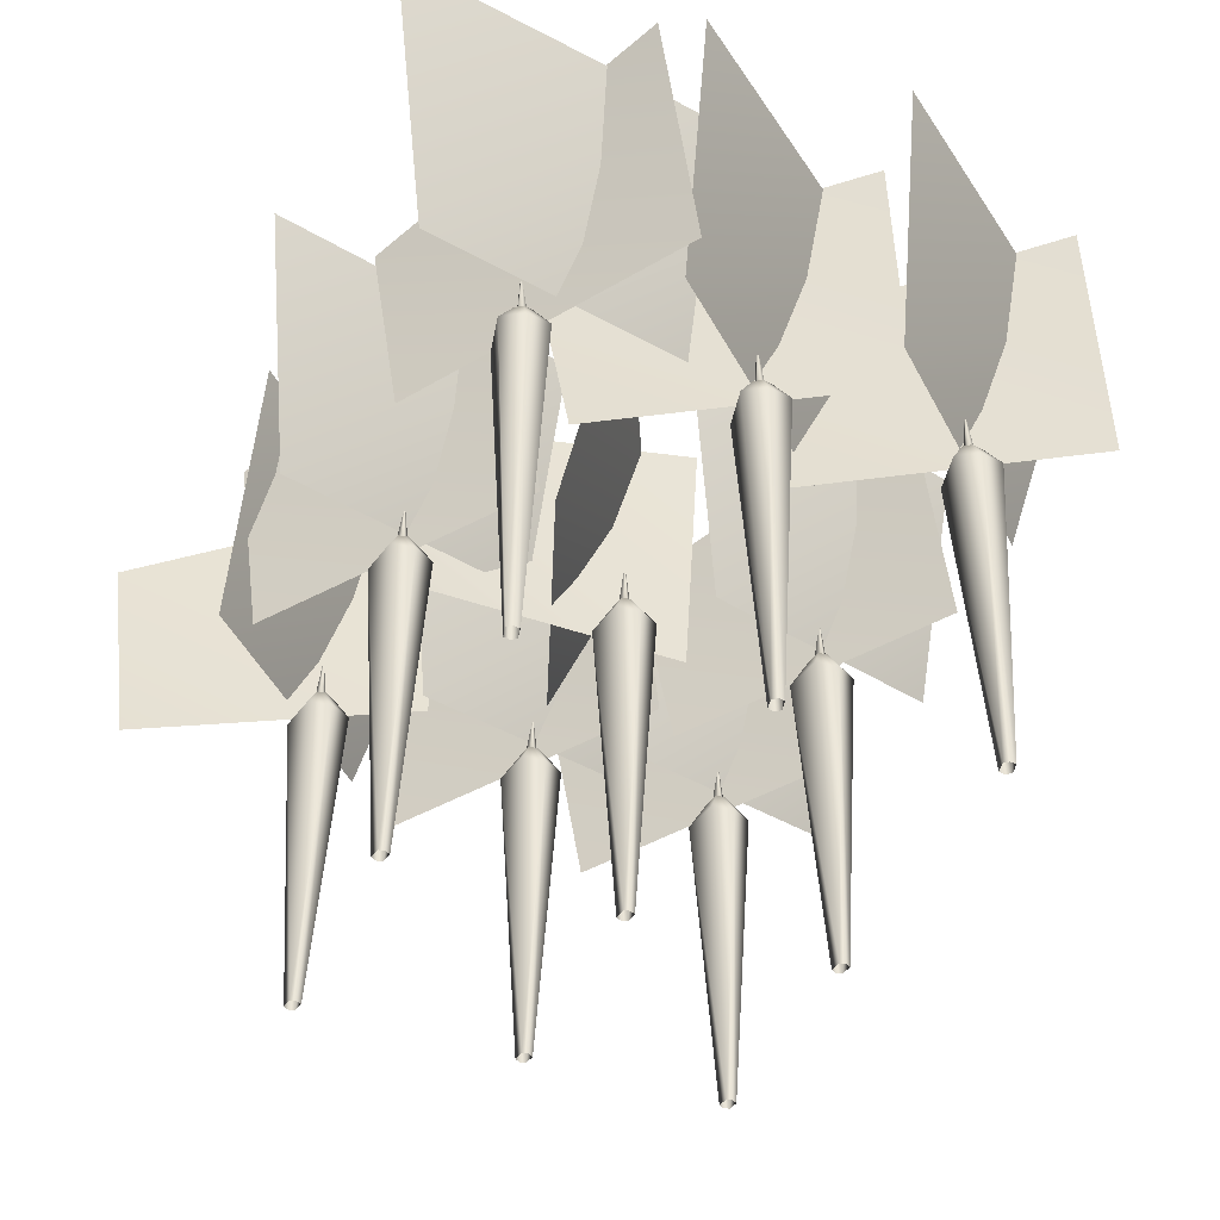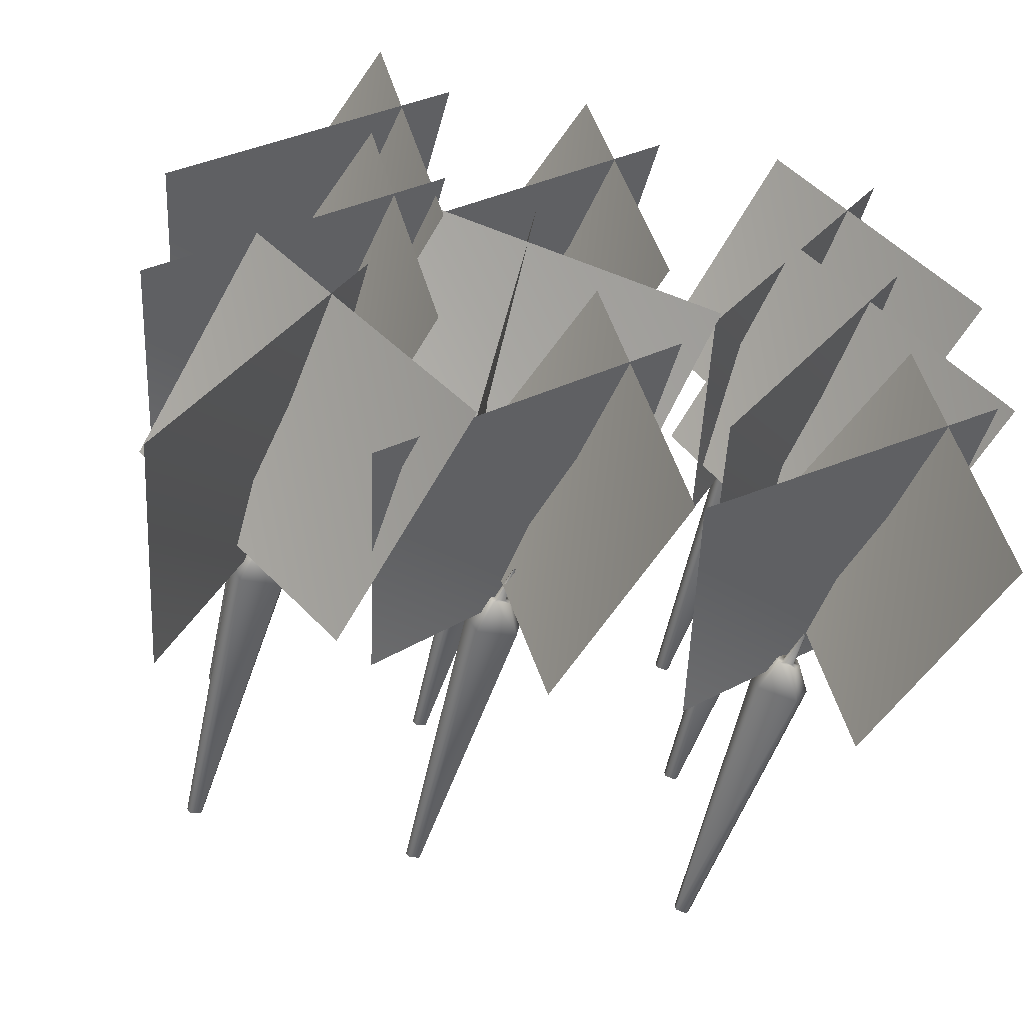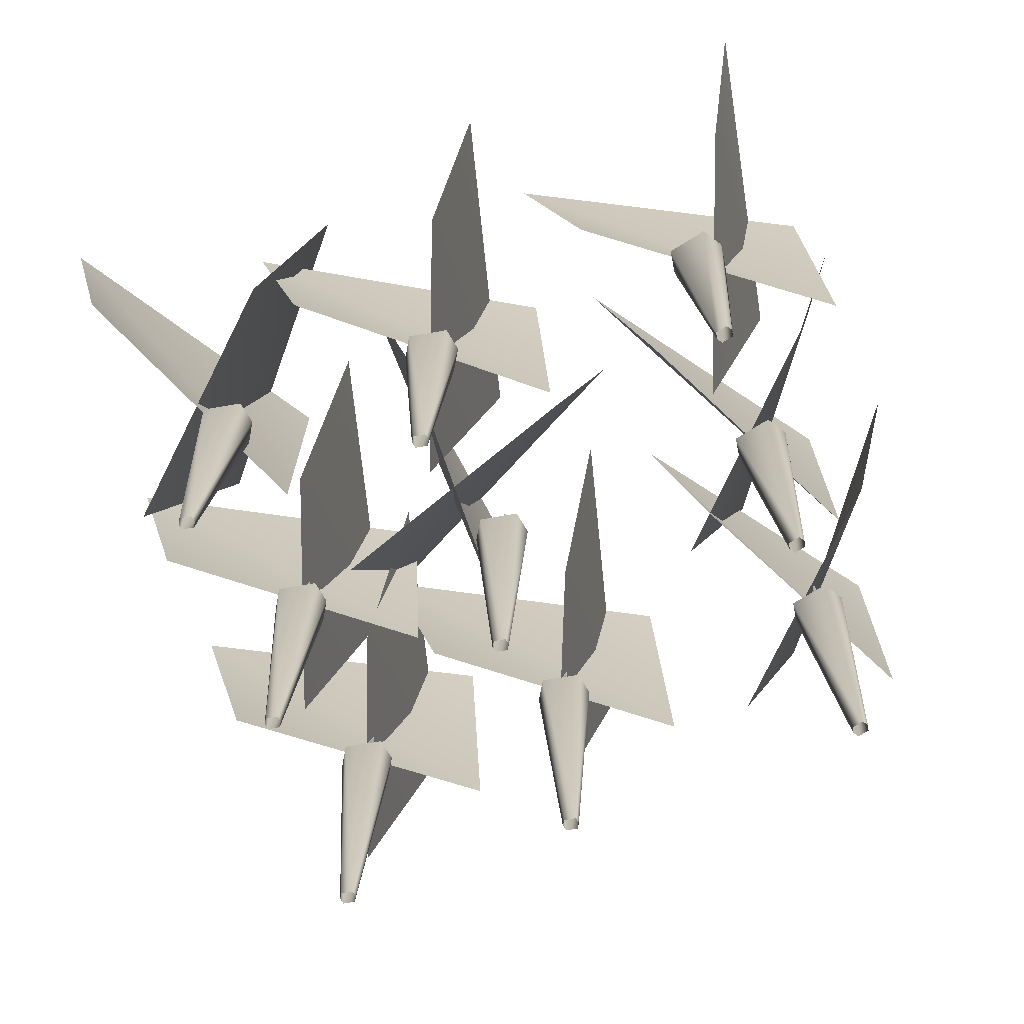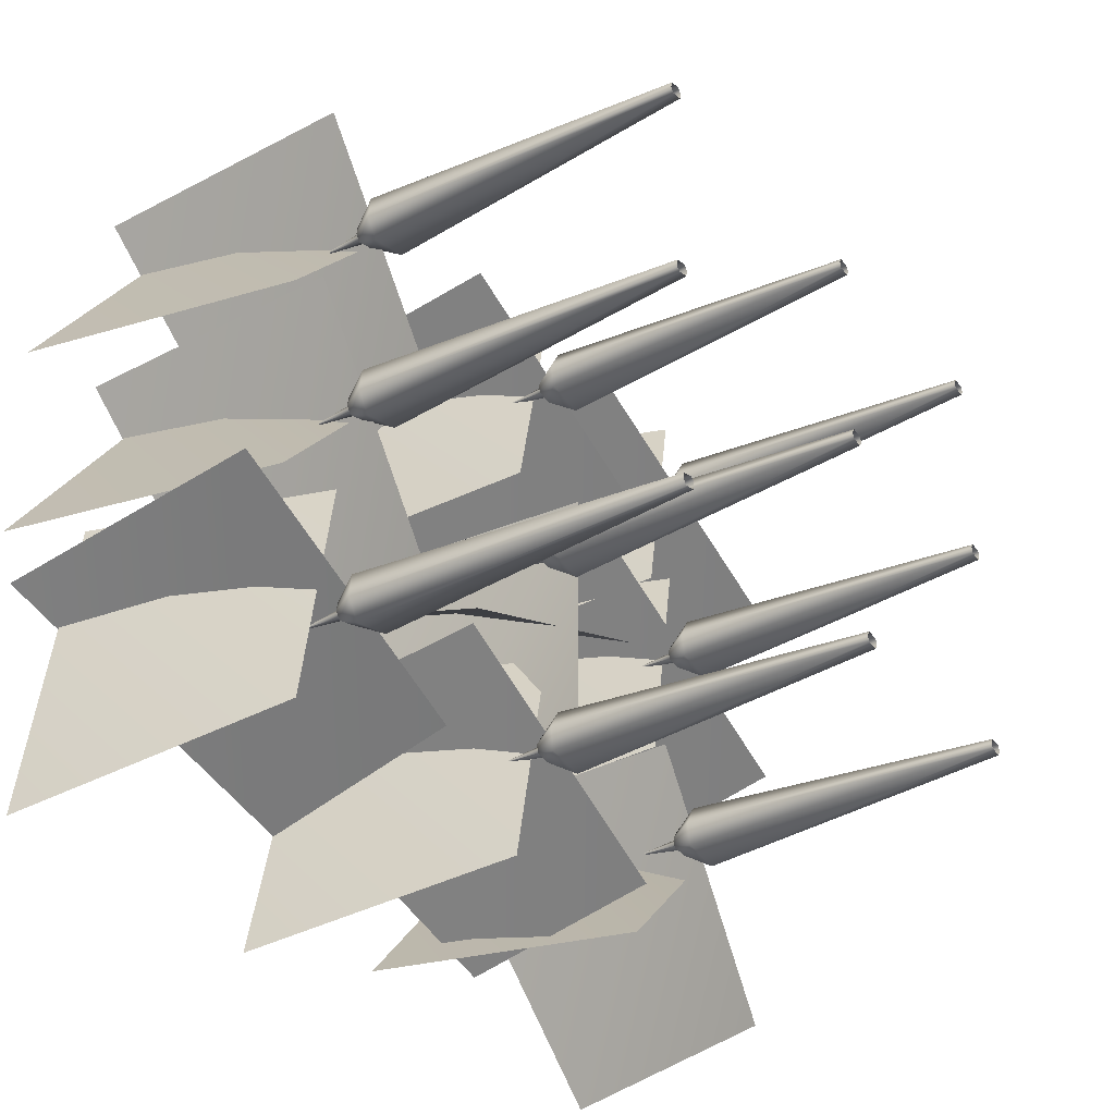
<metadata>
{"format":"obj","ext":"obj","renderer":"f3d","projection":"perspective","resolution":1024,"background":"white","views":[{"elev":-42.0,"azim":-112.6,"up":"+Y"},{"elev":-55.2,"azim":164.6,"up":"+Z"},{"elev":-71.6,"azim":-160.0,"up":"+Y"},{"elev":-33.0,"azim":-55.1,"up":"+Z"}]}
</metadata>
<code>
v  46.26 1006 717.8
v  181 872.5 -419.5
v  42.2 42.89 656
v  19.48 29.8 -361.4
v  -1296 1069 770.9
v  -660.3 840 -163.6
v  -1285 104.4 802.6
v  -842.1 1.227 -108.2
v  7.901 6.65 -296.6
v  -51.07 -1110 -344.6
v  22.8 6.65 -377.5
v  -46.48 -1110 -365.3
v  -51.35 100.7 -392.5
v  -105.7 100.7 -382.9
v  -62.42 100.7 -376.7
v  -89.92 100.7 -371.8
v  -85.07 100.7 -344.3
v  -89.62 231.4 -360.9
v  -93.2 100.7 -357
v  -91.25 231.4 -363.5
v  -1051 6.65 -270.4
v  -1087 -1110 -337.2
v  -1006 6.65 -339.6
v  -1075 -1110 -354.6
v  -1069 100.7 -381.6
v  -1123 100.7 -393.3
v  -1086 100.7 -371.1
v  -1113 100.7 -377.1
v  -1119 100.7 -349.8
v  -1117 231.4 -366.9
v  -1121 100.7 -364.7
v  -1117 231.4 -369.9
v  819.3 6.65 -296.6
v  760.3 -1110 -344.6
v  834.2 6.65 -377.5
v  764.9 -1110 -365.3
v  760.1 100.7 -392.5
v  705.7 100.7 -382.9
v  749 100.7 -376.7
v  721.5 100.7 -371.8
v  726.3 100.7 -344.3
v  721.8 231.4 -360.9
v  718.2 100.7 -357
v  720.2 231.4 -363.5
v  -1051 6.651 480.3
v  -1087 -1110 413.5
v  -1006 6.65 411.1
v  -1075 -1110 396.1
v  -1069 100.7 369.1
v  -1123 100.7 357.4
v  -1086 100.7 379.6
v  -1113 100.7 373.6
v  -1119 100.7 400.9
v  -1117 231.4 383.8
v  -1121 100.7 386
v  -1117 231.4 380.8
v  7.901 6.65 454.1
v  -51.07 -1110 406.1
v  22.8 6.65 373.2
v  -46.48 -1110 385.4
v  -105.7 100.7 367.8
v  -89.92 100.7 378.9
v  -51.35 100.7 358.2
v  -62.42 100.7 374.1
v  -85.07 100.7 406.4
v  -89.62 231.4 389.8
v  -93.2 100.7 393.7
v  -91.25 231.4 387.2
v  819.3 6.65 454.1
v  760.3 -1110 406.1
v  834.2 6.65 373.2
v  764.9 -1110 385.4
v  705.7 100.7 367.8
v  721.5 100.7 378.9
v  760.1 100.7 358.2
v  749 100.7 374.1
v  726.3 100.7 406.4
v  721.8 231.4 389.8
v  718.2 100.7 393.7
v  720.2 231.4 387.2
v  -1051 6.65 1174
v  -1087 -1110 1107
v  -1006 6.65 1104
v  -1075 -1110 1089
v  -1069 100.7 1062
v  -1123 100.7 1051
v  -1086 100.7 1073
v  -1113 100.7 1067
v  -1119 100.7 1094
v  -1117 231.4 1077
v  -1121 100.7 1079
v  -1117 231.4 1074
v  7.901 6.65 1147
v  -51.07 -1110 1099
v  22.8 6.65 1067
v  -46.48 -1110 1079
v  -105.7 100.7 1061
v  -89.92 100.7 1072
v  -51.35 100.7 1052
v  -62.42 100.7 1067
v  -85.07 100.7 1100
v  -89.62 231.4 1083
v  -93.2 100.7 1087
v  -91.25 231.4 1081
v  819.3 6.65 1147
v  760.3 -1110 1099
v  834.2 6.65 1067
v  764.9 -1110 1079
v  705.7 100.7 1061
v  721.5 100.7 1072
v  760.1 100.7 1052
v  749 100.7 1067
v  726.3 100.7 1100
v  721.8 231.4 1083
v  718.2 100.7 1087
v  720.2 231.4 1081
v  -585.5 1057 191.1
v  439.7 931 703.8
v  -419 122.2 16.16
v  536.4 145.9 366.1
v  -1618 1054 12.52
v  -940.1 1005 943.9
v  -1403 113.5 18.77
v  -711.2 196.1 760.6
v  -128.6 6.65 -272.6
v  -89.63 -1110 -337.8
v  -35.29 100.7 -367.3
v  -54.29 100.7 -363.9
v  -90.59 231.4 -366.5
v  -1186 6.65 -300
v  -1125 -1110 -345.5
v  -1064 100.7 -352.2
v  -1083 100.7 -356.3
v  -1115 231.4 -372.4
v  682.8 6.65 -272.6
v  721.8 -1110 -337.8
v  776.1 100.7 -367.3
v  757.1 100.7 -363.9
v  720.8 231.4 -366.5
v  -1186 6.651 450.8
v  -1125 -1110 405.2
v  -1064 100.7 398.5
v  -1083 100.7 394.4
v  -1115 231.4 378.3
v  -128.6 6.65 478.2
v  -89.63 -1110 412.9
v  -35.29 100.7 383.4
v  -54.29 100.7 386.8
v  -90.59 231.4 384.2
v  682.8 6.65 478.2
v  721.8 -1110 412.9
v  776.1 100.7 383.4
v  757.1 100.7 386.8
v  720.8 231.4 384.2
v  -1186 6.65 1144
v  -1125 -1110 1099
v  -1064 100.7 1092
v  -1083 100.7 1088
v  -1115 231.4 1072
v  -128.6 6.65 1172
v  -89.63 -1110 1106
v  -35.29 100.7 1077
v  -54.29 100.7 1080
v  -90.59 231.4 1078
v  682.8 6.65 1172
v  721.8 -1110 1106
v  776.1 100.7 1077
v  757.1 100.7 1080
v  720.8 231.4 1078
v  398.8 1095 607.7
v  1335 812.1 -3.369
v  389.9 135.5 713.3
v  1139 -24.06 42.9
v  -1296 1069 1464
v  -660.3 840 529.8
v  -1285 104.4 1496
v  -842.1 1.227 585.1
v  -170.3 6.65 -343.5
v  -101 -1110 -355.7
v  -41.76 100.7 -338.1
v  -85.06 231.2 -367.5
v  -1198 6.65 -381.4
v  -1129 -1110 -366.4
v  -1081 100.7 -327.6
v  -1110 231.2 -371.2
v  641.1 6.65 -343.5
v  710.4 -1110 -355.7
v  769.6 100.7 -338.1
v  726.3 231.2 -367.5
v  -1198 6.651 369.4
v  -1129 -1110 384.3
v  -1081 100.7 423.1
v  -1110 231.2 379.5
v  -170.3 6.65 407.3
v  -101 -1110 395
v  -41.76 100.7 412.6
v  -85.06 231.2 383.3
v  641.1 6.65 407.3
v  710.4 -1110 395
v  769.6 100.7 412.6
v  726.3 231.2 383.3
v  -1198 6.65 1063
v  -1129 -1110 1078
v  -1081 100.7 1116
v  -1110 231.2 1073
v  -170.3 6.65 1101
v  -101 -1110 1088
v  -41.76 100.7 1106
v  -85.06 231.2 1077
v  641.1 6.65 1101
v  710.4 -1110 1088
v  769.6 100.7 1106
v  726.3 231.2 1077
v  382.1 1019 -212.7
v  663.9 1050 905
v  571.9 85.47 -56.62
v  938.4 235.7 880.9
v  -1618 1054 705.9
v  -940.1 1005 1637
v  -1403 113.5 712.1
v  -711.2 196.1 1454
v  -155.4 6.65 -424.3
v  -96.42 -1110 -376.4
v  -96.14 100.7 -328.5
v  -83.43 231.2 -364.9
v  -1153 6.65 -450.5
v  -1117 -1110 -383.8
v  -1135 100.7 -339.4
v  -1109 231.2 -368.2
v  656 6.65 -424.3
v  715 -1110 -376.4
v  715.3 100.7 -328.5
v  728 231.2 -364.9
v  -1153 6.651 300.2
v  -1117 -1110 366.9
v  -1135 100.7 411.3
v  -1109 231.2 382.5
v  -155.4 6.65 326.4
v  -96.42 -1110 374.4
v  -96.14 100.7 422.2
v  -83.43 231.2 385.8
v  656 6.65 326.4
v  715 -1110 374.4
v  715.3 100.7 422.2
v  728 231.2 385.8
v  -1153 6.65 993.5
v  -1117 -1110 1060
v  -1135 100.7 1105
v  -1109 231.2 1076
v  -155.4 6.65 1020
v  -96.42 -1110 1068
v  -96.14 100.7 1116
v  -83.43 231.2 1079
v  656 6.65 1020
v  715 -1110 1068
v  715.3 100.7 1116
v  728 231.2 1079
v  -412.6 1095 -143
v  523.4 812.1 -754.1
v  -421.5 135.5 -37.37
v  327.5 -24.06 -707.8
v  398.8 1095 1301
v  1335 812.1 690
v  389.9 135.5 1407
v  1139 -24.06 736.3
v  -18.86 6.65 -448.4
v  -57.87 -1110 -383.2
v  -112.2 100.7 -353.7
v  -57.57 100.7 -349.1
v  -1018 6.65 -421
v  -1079 -1110 -375.4
v  -1140 100.7 -368.8
v  -1091 100.7 -343.9
v  792.5 6.65 -448.4
v  753.5 -1110 -383.2
v  699.2 100.7 -353.7
v  753.8 100.7 -349.1
v  -1018 6.65 329.7
v  -1079 -1110 375.3
v  -1140 100.7 381.9
v  -1091 100.7 406.9
v  -18.86 6.65 302.3
v  -57.87 -1110 367.6
v  -112.2 100.7 397
v  -57.57 100.7 401.6
v  792.5 6.65 302.3
v  753.5 -1110 367.6
v  699.2 100.7 397
v  753.8 100.7 401.6
v  -1018 6.65 1023
v  -1079 -1110 1069
v  -1140 100.7 1075
v  -1091 100.7 1100
v  -18.86 6.65 995.7
v  -57.87 -1110 1061
v  -112.2 100.7 1090
v  -57.57 100.7 1095
v  792.5 6.65 995.7
v  753.5 -1110 1061
v  699.2 100.7 1090
v  753.8 100.7 1095
v  -429.3 1019 -963.4
v  -147.5 1050 154.3
v  -239.5 85.47 -807.3
v  127 235.7 130.2
v  382.1 1019 480.7
v  663.9 1050 1598
v  571.9 85.47 636.7
v  938.4 235.7 1574
v  628.9 1051 -33.37
v  1199 834.4 -1012
v  640.7 86.32 -15.42
v  1020 -4.89 -955.4
v  -412.6 1095 1301
v  523.4 812.1 690
v  -421.5 135.5 1407
v  327.5 -24.06 736.3
v  -1513 1110 -100.9
v  -544 821.5 -655.1
v  -1527 151.7 14.73
v  -741.6 -14.34 -610.6
v  -84.09 231.2 -361.9
v  -1111 231.2 -365.7
v  727.3 231.2 -361.9
v  -1111 231.2 385
v  -84.09 231.2 388.8
v  727.3 231.2 388.8
v  -1111 231.2 1078
v  -84.09 231.2 1082
v  727.3 231.2 1082
v  256 1047 -768.2
v  995.4 984.3 114.3
v  469.3 106 -789.2
v  1210 178.1 -94.94
v  -429.3 1019 480.7
v  -147.5 1050 1598
v  -239.5 85.47 636.7
v  127 235.7 1574
v  -1483 1025 -920
v  -1265 1069 211.3
v  -1302 93.35 -743.1
v  -989.2 254.5 211.9
g Default_Layer
f 1 2 3
f 4 3 2
f 5 6 7
f 8 7 6
f 9 10 11
f 12 11 10
f 13 14 15
f 16 15 14
f 17 18 19
f 20 19 18
f 21 22 23
f 24 23 22
f 25 26 27
f 28 27 26
f 29 30 31
f 32 31 30
f 33 34 35
f 36 35 34
f 37 38 39
f 40 39 38
f 41 42 43
f 44 43 42
f 45 46 47
f 48 47 46
f 49 50 51
f 52 51 50
f 53 54 55
f 56 55 54
f 57 58 59
f 60 59 58
f 61 62 63
f 64 63 62
f 65 66 67
f 68 67 66
f 69 70 71
f 72 71 70
f 73 74 75
f 76 75 74
f 77 78 79
f 80 79 78
f 81 82 83
f 84 83 82
f 85 86 87
f 88 87 86
f 89 90 91
f 92 91 90
f 93 94 95
f 96 95 94
f 97 98 99
f 100 99 98
f 101 102 103
f 104 103 102
f 105 106 107
f 108 107 106
f 109 110 111
f 112 111 110
f 113 114 115
f 116 115 114
f 117 118 119
f 120 119 118
f 121 122 123
f 124 123 122
f 9 125 10
f 126 10 125
f 127 13 128
f 15 128 13
f 19 20 16
f 129 16 20
f 21 130 22
f 131 22 130
f 132 25 133
f 27 133 25
f 31 32 28
f 134 28 32
f 33 135 34
f 136 34 135
f 137 37 138
f 39 138 37
f 43 44 40
f 139 40 44
f 45 140 46
f 141 46 140
f 142 49 143
f 51 143 49
f 55 56 52
f 144 52 56
f 57 145 58
f 146 58 145
f 147 63 148
f 64 148 63
f 67 68 62
f 149 62 68
f 69 150 70
f 151 70 150
f 152 75 153
f 76 153 75
f 79 80 74
f 154 74 80
f 81 155 82
f 156 82 155
f 157 85 158
f 87 158 85
f 91 92 88
f 159 88 92
f 93 160 94
f 161 94 160
f 162 99 163
f 100 163 99
f 103 104 98
f 164 98 104
f 105 165 106
f 166 106 165
f 167 111 168
f 112 168 111
f 115 116 110
f 169 110 116
f 170 171 172
f 173 172 171
f 174 175 176
f 177 176 175
f 125 178 126
f 179 126 178
f 9 11 180
f 127 180 11
f 15 16 181
f 129 181 16
f 130 182 131
f 183 131 182
f 21 23 184
f 132 184 23
f 27 28 185
f 134 185 28
f 135 186 136
f 187 136 186
f 33 35 188
f 137 188 35
f 39 40 189
f 139 189 40
f 140 190 141
f 191 141 190
f 45 47 192
f 142 192 47
f 51 52 193
f 144 193 52
f 145 194 146
f 195 146 194
f 57 59 196
f 147 196 59
f 64 62 197
f 149 197 62
f 150 198 151
f 199 151 198
f 69 71 200
f 152 200 71
f 76 74 201
f 154 201 74
f 155 202 156
f 203 156 202
f 81 83 204
f 157 204 83
f 87 88 205
f 159 205 88
f 160 206 161
f 207 161 206
f 93 95 208
f 162 208 95
f 100 98 209
f 164 209 98
f 165 210 166
f 211 166 210
f 105 107 212
f 167 212 107
f 112 110 213
f 169 213 110
f 214 215 216
f 217 216 215
f 218 219 220
f 221 220 219
f 222 223 178
f 179 178 223
f 125 9 224
f 180 224 9
f 128 15 225
f 181 225 15
f 226 227 182
f 183 182 227
f 130 21 228
f 184 228 21
f 133 27 229
f 185 229 27
f 230 231 186
f 187 186 231
f 135 33 232
f 188 232 33
f 138 39 233
f 189 233 39
f 234 235 190
f 191 190 235
f 140 45 236
f 192 236 45
f 143 51 237
f 193 237 51
f 238 239 194
f 195 194 239
f 145 57 240
f 196 240 57
f 148 64 241
f 197 241 64
f 242 243 198
f 199 198 243
f 150 69 244
f 200 244 69
f 153 76 245
f 201 245 76
f 246 247 202
f 203 202 247
f 155 81 248
f 204 248 81
f 158 87 249
f 205 249 87
f 250 251 206
f 207 206 251
f 160 93 252
f 208 252 93
f 163 100 253
f 209 253 100
f 254 255 210
f 211 210 255
f 165 105 256
f 212 256 105
f 168 112 257
f 213 257 112
f 258 259 260
f 261 260 259
f 262 263 264
f 265 264 263
f 222 266 223
f 267 223 266
f 178 125 268
f 224 268 125
f 180 127 269
f 128 269 127
f 270 271 226
f 227 226 271
f 182 130 272
f 228 272 130
f 184 132 273
f 133 273 132
f 230 274 231
f 275 231 274
f 186 135 276
f 232 276 135
f 188 137 277
f 138 277 137
f 234 278 235
f 279 235 278
f 190 140 280
f 236 280 140
f 192 142 281
f 143 281 142
f 238 282 239
f 283 239 282
f 194 145 284
f 240 284 145
f 196 147 285
f 148 285 147
f 242 286 243
f 287 243 286
f 198 150 288
f 244 288 150
f 200 152 289
f 153 289 152
f 246 290 247
f 291 247 290
f 202 155 292
f 248 292 155
f 204 157 293
f 158 293 157
f 250 294 251
f 295 251 294
f 206 160 296
f 252 296 160
f 208 162 297
f 163 297 162
f 254 298 255
f 299 255 298
f 210 165 300
f 256 300 165
f 212 167 301
f 168 301 167
f 302 303 304
f 305 304 303
f 306 307 308
f 309 308 307
f 266 11 267
f 12 267 11
f 222 178 14
f 268 14 178
f 180 269 224
f 17 224 269
f 270 23 271
f 24 271 23
f 226 182 26
f 272 26 182
f 184 273 228
f 29 228 273
f 274 35 275
f 36 275 35
f 230 186 38
f 276 38 186
f 232 188 41
f 277 41 188
f 278 47 279
f 48 279 47
f 234 190 50
f 280 50 190
f 236 192 53
f 281 53 192
f 282 59 283
f 60 283 59
f 238 194 61
f 284 61 194
f 196 285 240
f 65 240 285
f 286 71 287
f 72 287 71
f 242 198 73
f 288 73 198
f 200 289 244
f 77 244 289
f 290 83 291
f 84 291 83
f 246 202 86
f 292 86 202
f 248 204 89
f 293 89 204
f 294 95 295
f 96 295 95
f 250 206 97
f 296 97 206
f 252 208 101
f 297 101 208
f 298 107 299
f 108 299 107
f 254 210 109
f 300 109 210
f 212 301 256
f 113 256 301
f 310 311 312
f 313 312 311
f 314 315 316
f 317 316 315
f 318 319 320
f 321 320 319
f 266 222 13
f 14 13 222
f 268 224 19
f 17 19 224
f 269 128 322
f 225 322 128
f 270 226 25
f 26 25 226
f 272 228 31
f 29 31 228
f 273 133 323
f 229 323 133
f 274 230 37
f 38 37 230
f 276 232 43
f 41 43 232
f 277 138 324
f 233 324 138
f 278 234 49
f 50 49 234
f 280 236 55
f 53 55 236
f 281 143 325
f 237 325 143
f 282 238 63
f 61 63 238
f 284 240 67
f 65 67 240
f 285 148 326
f 241 326 148
f 286 242 75
f 73 75 242
f 288 244 79
f 77 79 244
f 289 153 327
f 245 327 153
f 290 246 85
f 86 85 246
f 292 248 91
f 89 91 248
f 293 158 328
f 249 328 158
f 294 250 99
f 97 99 250
f 296 252 103
f 101 103 252
f 297 163 329
f 253 329 163
f 298 254 111
f 109 111 254
f 300 256 115
f 113 115 256
f 301 168 330
f 257 330 168
f 331 332 333
f 334 333 332
f 335 336 337
f 338 337 336
f 339 340 341
f 342 341 340
f 11 266 127
f 13 127 266
f 14 268 16
f 19 16 268
f 269 322 17
f 18 17 322
f 23 270 132
f 25 132 270
f 26 272 28
f 31 28 272
f 273 323 29
f 30 29 323
f 35 274 137
f 37 137 274
f 38 276 40
f 43 40 276
f 277 324 41
f 42 41 324
f 47 278 142
f 49 142 278
f 50 280 52
f 55 52 280
f 281 325 53
f 54 53 325
f 59 282 147
f 63 147 282
f 61 284 62
f 67 62 284
f 285 326 65
f 66 65 326
f 71 286 152
f 75 152 286
f 73 288 74
f 79 74 288
f 289 327 77
f 78 77 327
f 83 290 157
f 85 157 290
f 86 292 88
f 91 88 292
f 293 328 89
f 90 89 328
f 95 294 162
f 99 162 294
f 97 296 98
f 103 98 296
f 297 329 101
f 102 101 329
f 107 298 167
f 111 167 298
f 109 300 110
f 115 110 300
f 301 330 113
f 114 113 330

</code>
